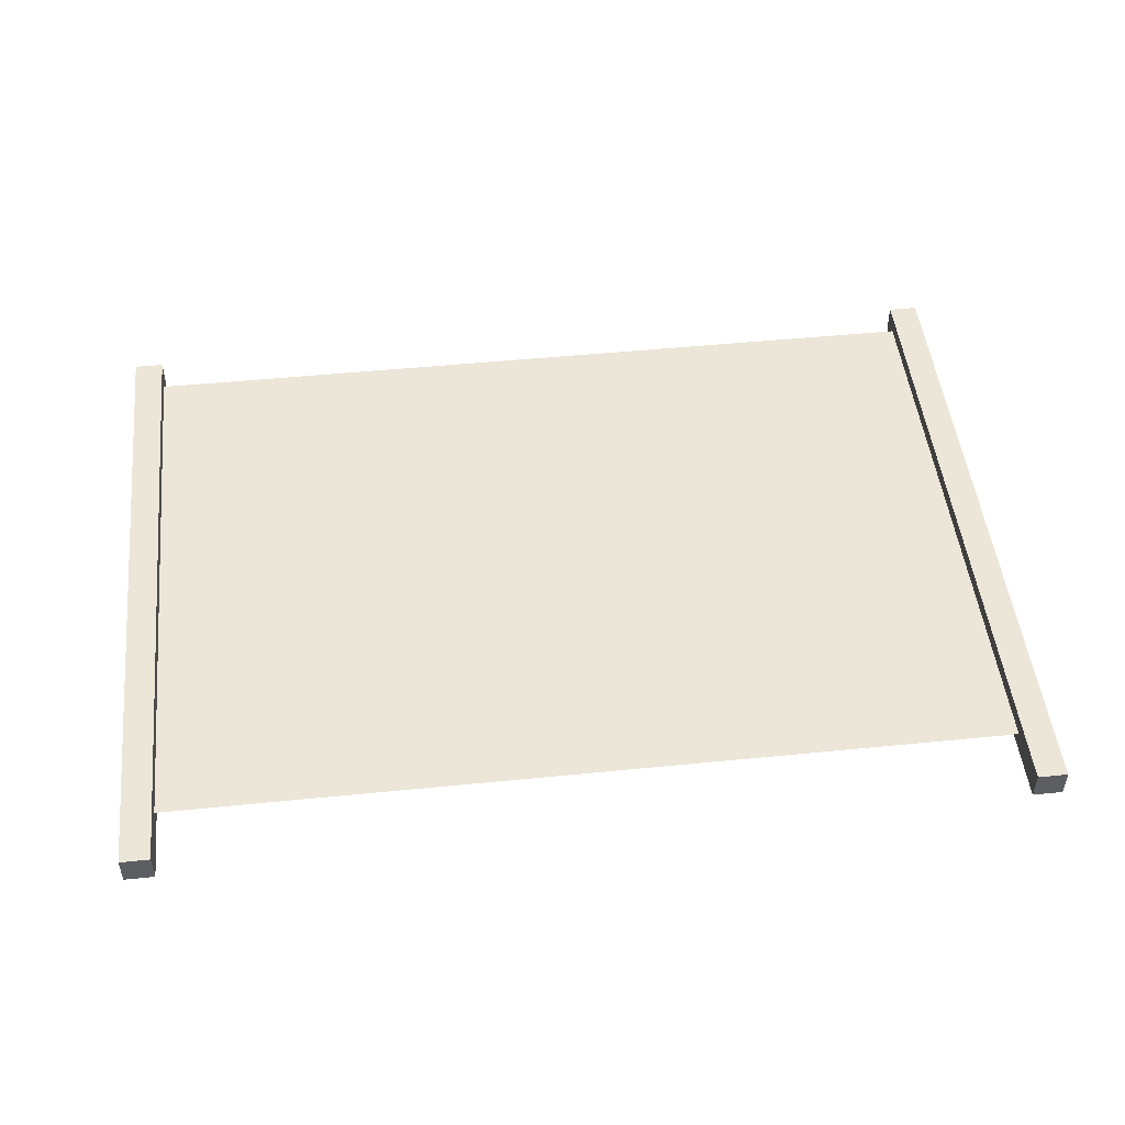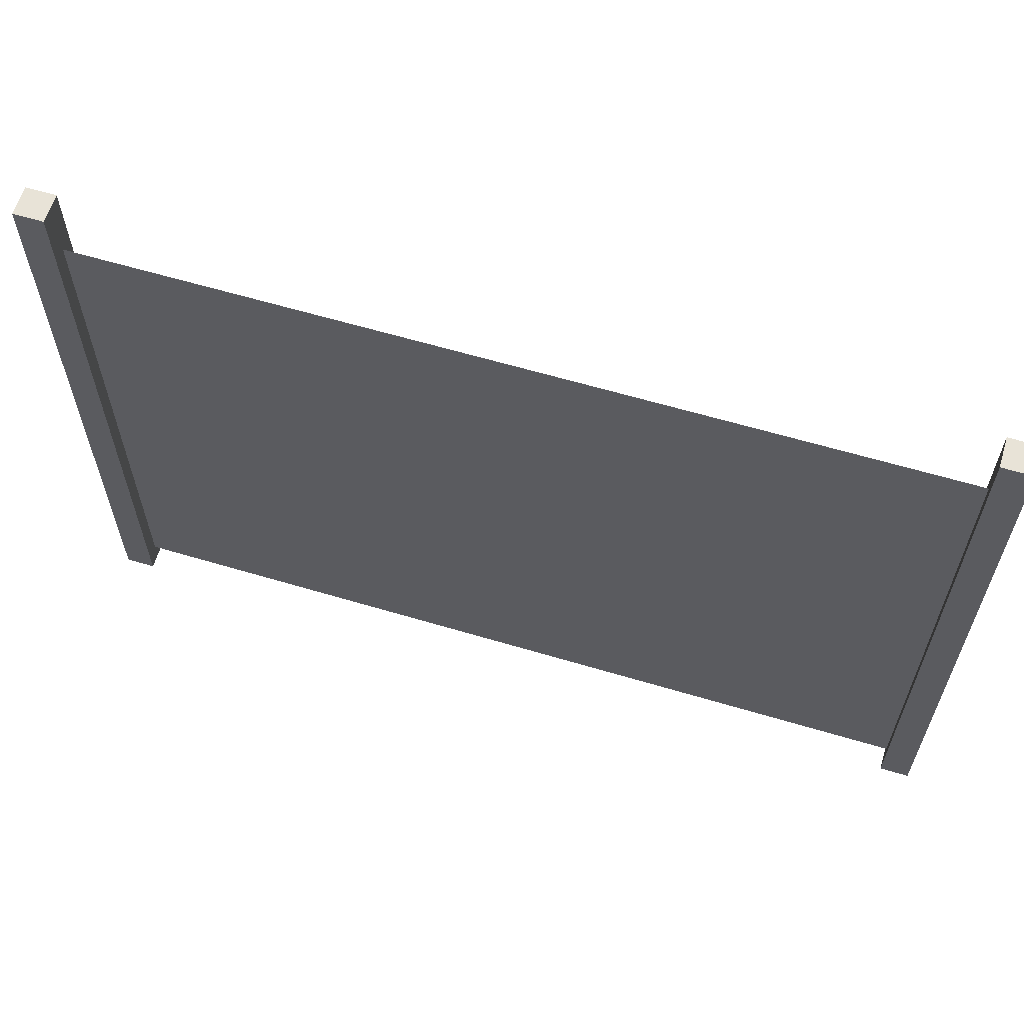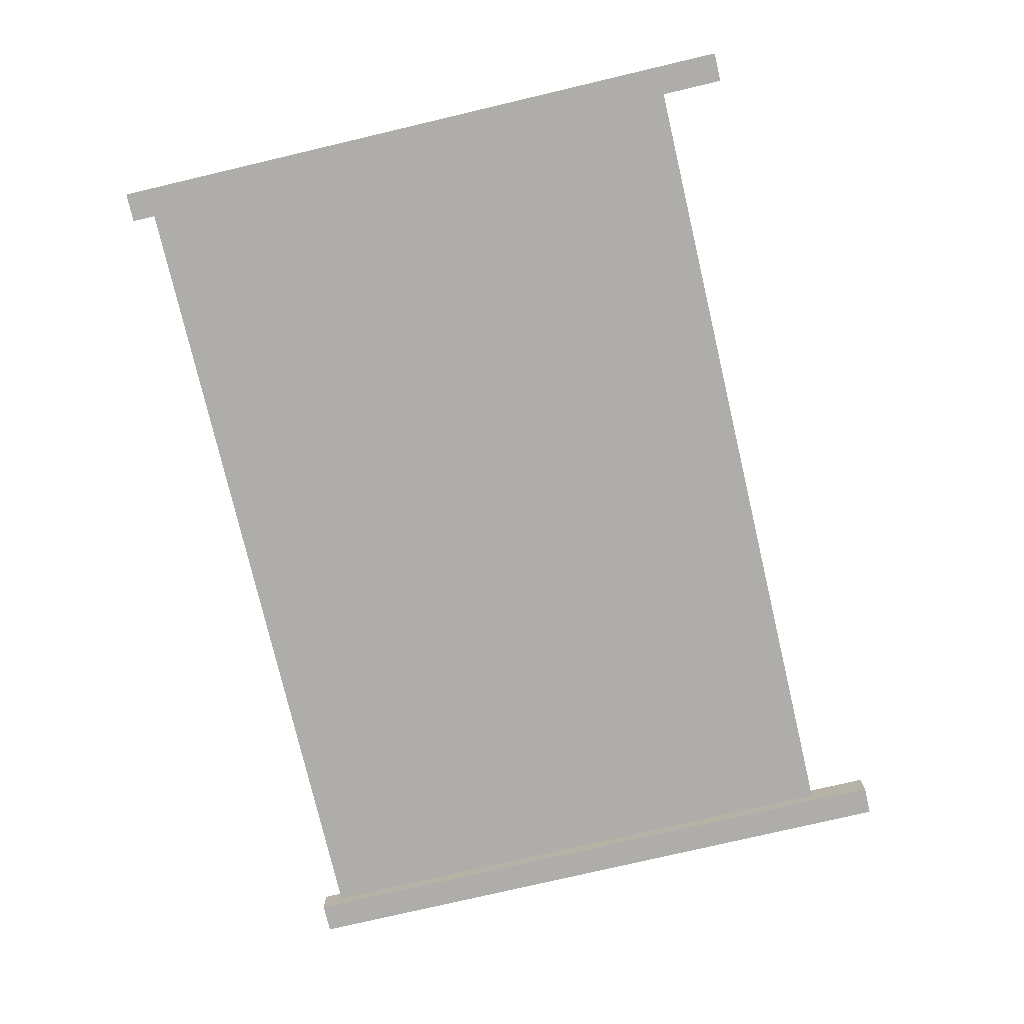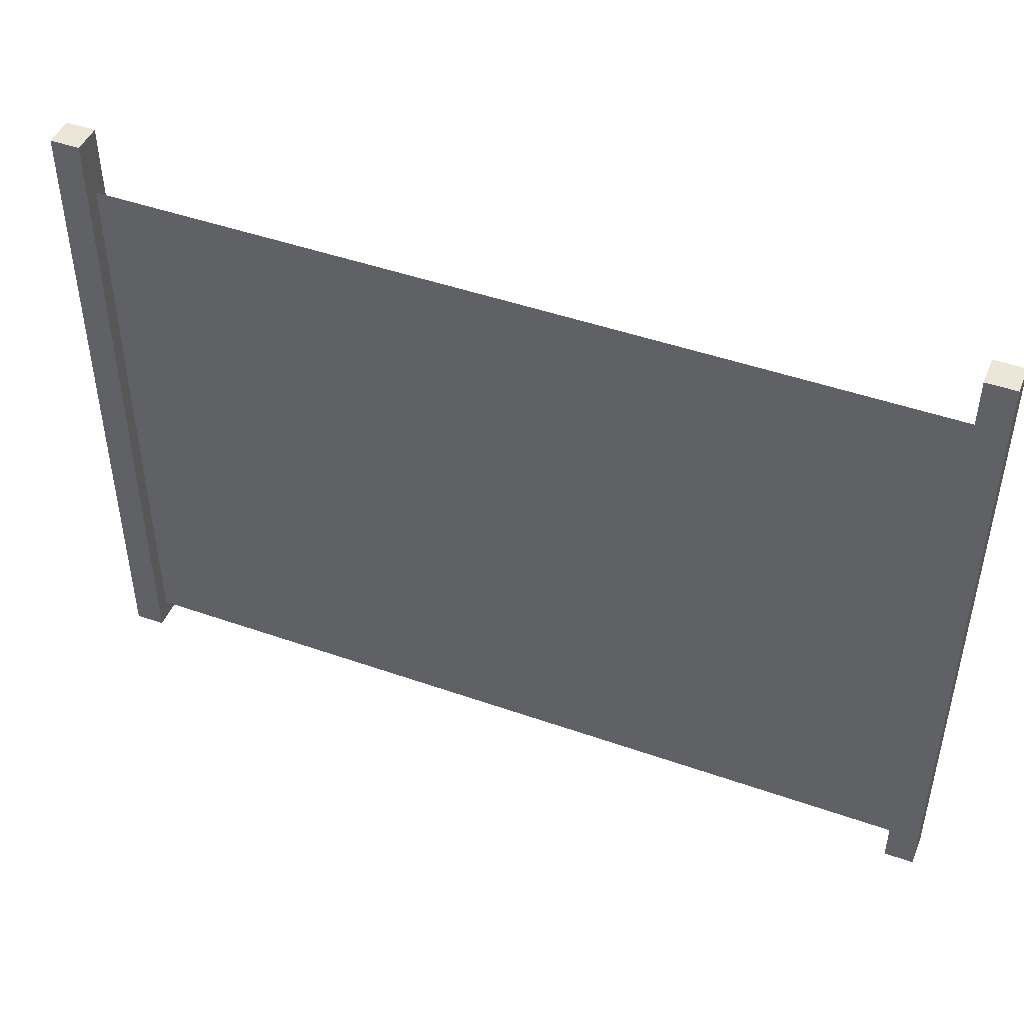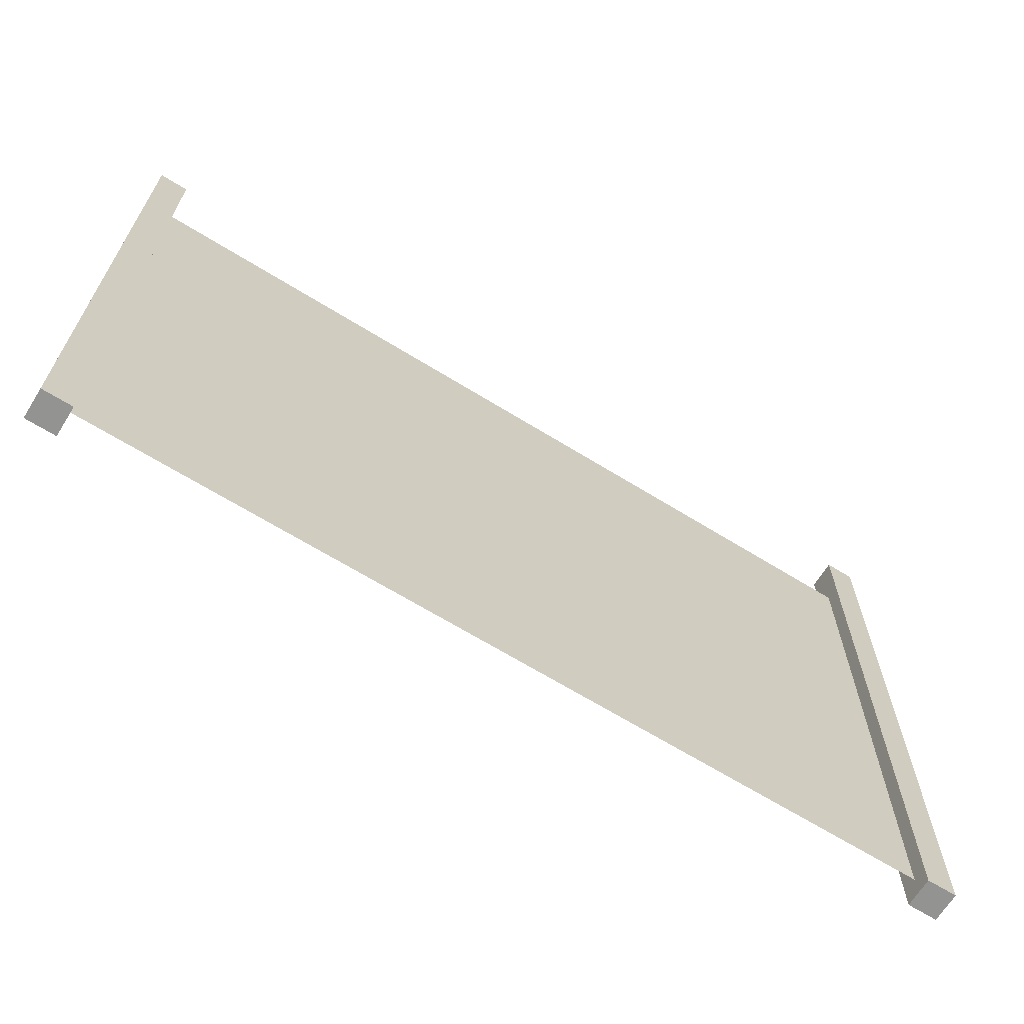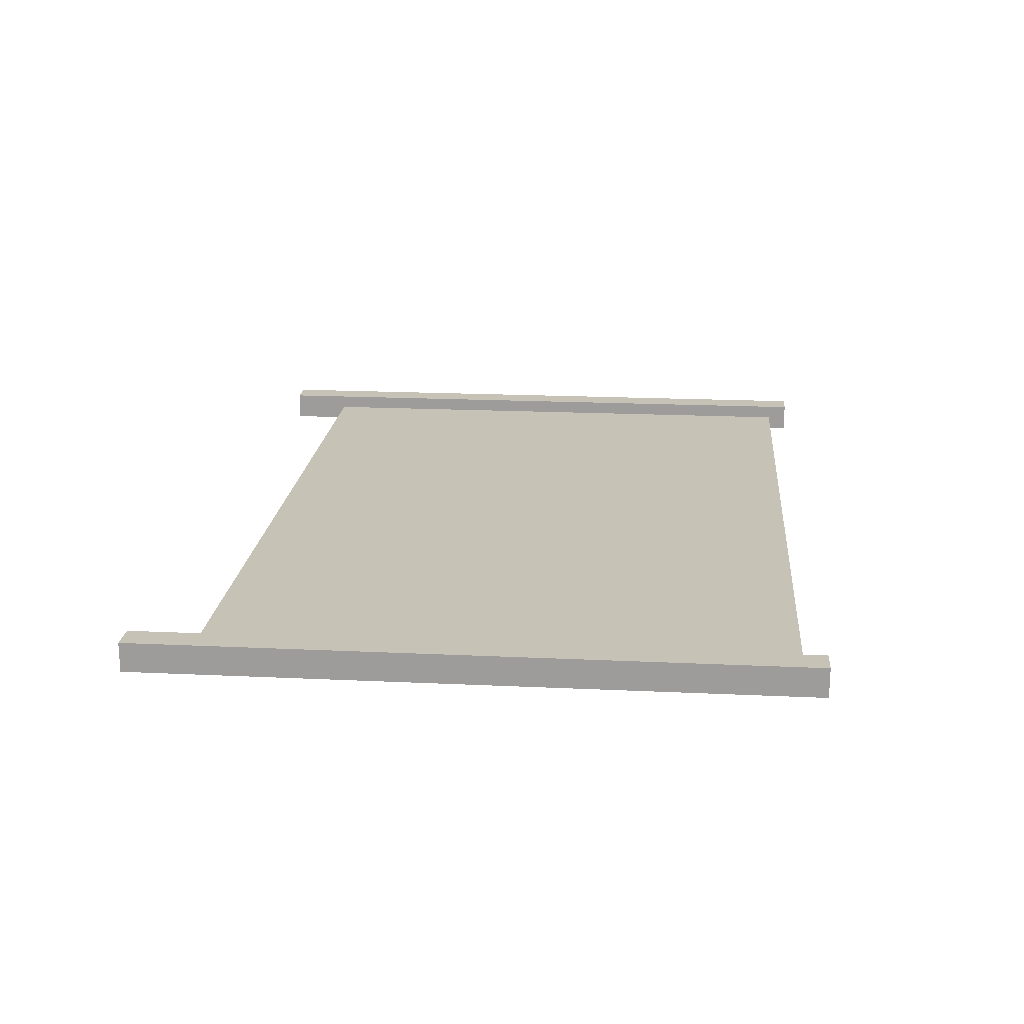
<metadata>
{"format":"obj","ext":"obj","renderer":"f3d","projection":"perspective","resolution":1024,"background":"white","views":[{"elev":49.3,"azim":173.7,"up":"+Z"},{"elev":61.8,"azim":-163.1,"up":"+Y"},{"elev":-77.1,"azim":103.2,"up":"+Z"},{"elev":46.3,"azim":21.9,"up":"+Y"},{"elev":-66.7,"azim":148.2,"up":"+Y"},{"elev":19.1,"azim":-84.9,"up":"+Z"}]}
</metadata>
<code>
o fence
v -1.5 0.0716 -0
v 1.5 0.0716 -0
v -1.5 2.072 0
v 1.5 2.072 0
f 2 3 1
f 2 4 3
o left
v -1.551 0 0.05101
v -1.551 2.285 0.05101
v -1.551 0 -0.05101
v -1.551 2.285 -0.05101
v -1.449 0 0.05101
v -1.449 2.285 0.05101
v -1.449 0 -0.05101
v -1.449 2.285 -0.05101
f 6 7 5
f 8 11 7
f 12 9 11
f 10 5 9
f 11 5 7
f 8 10 12
f 6 8 7
f 8 12 11
f 12 10 9
f 10 6 5
f 11 9 5
f 8 6 10
o right
v 1.449 0 0.05101
v 1.449 2.285 0.05101
v 1.449 0 -0.05101
v 1.449 2.285 -0.05101
v 1.551 0 0.05101
v 1.551 2.285 0.05101
v 1.551 0 -0.05101
v 1.551 2.285 -0.05101
f 14 15 13
f 16 19 15
f 20 17 19
f 18 13 17
f 19 13 15
f 16 18 20
f 14 16 15
f 16 20 19
f 20 18 17
f 18 14 13
f 19 17 13
f 16 14 18
o fence.001
v 1.5 0.0716 -0
v -1.5 0.0716 0
v 1.5 2.072 -0
v -1.5 2.072 0
f 22 23 21
f 22 24 23

</code>
